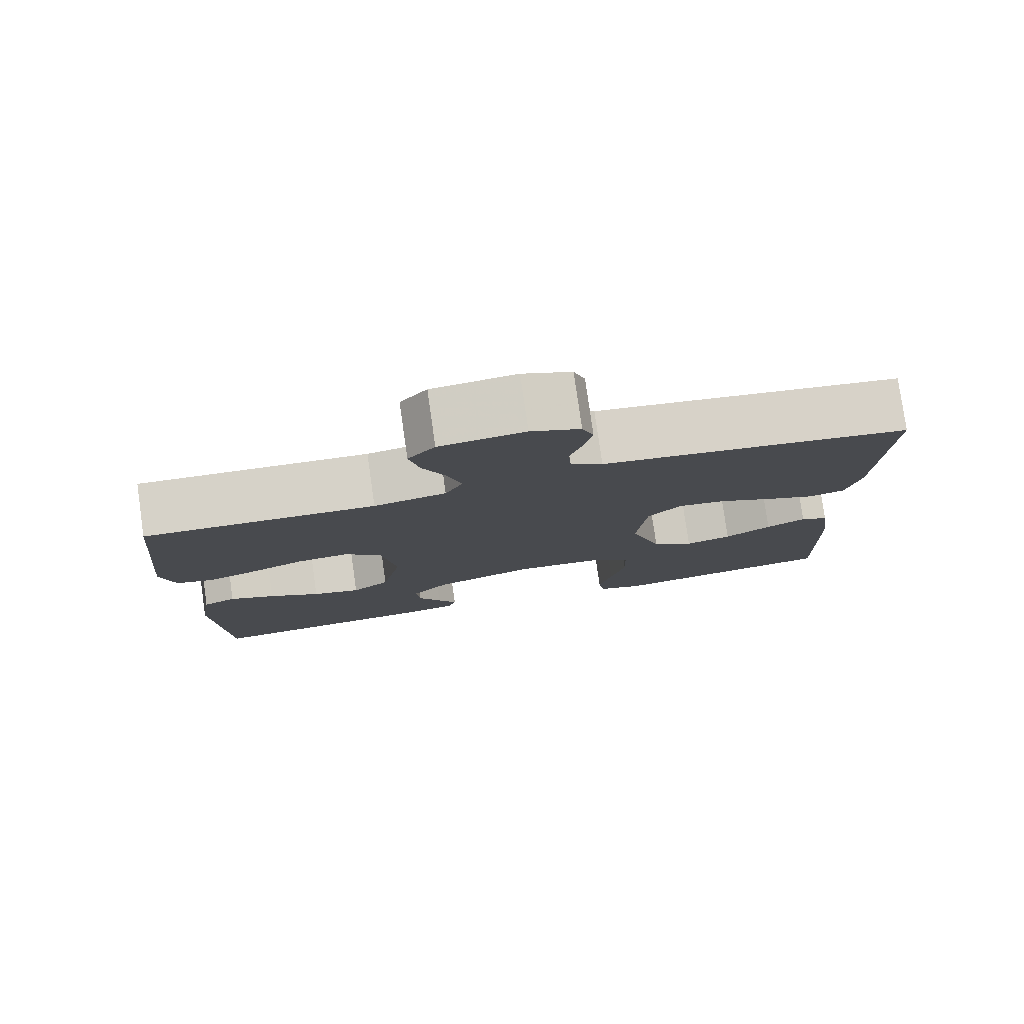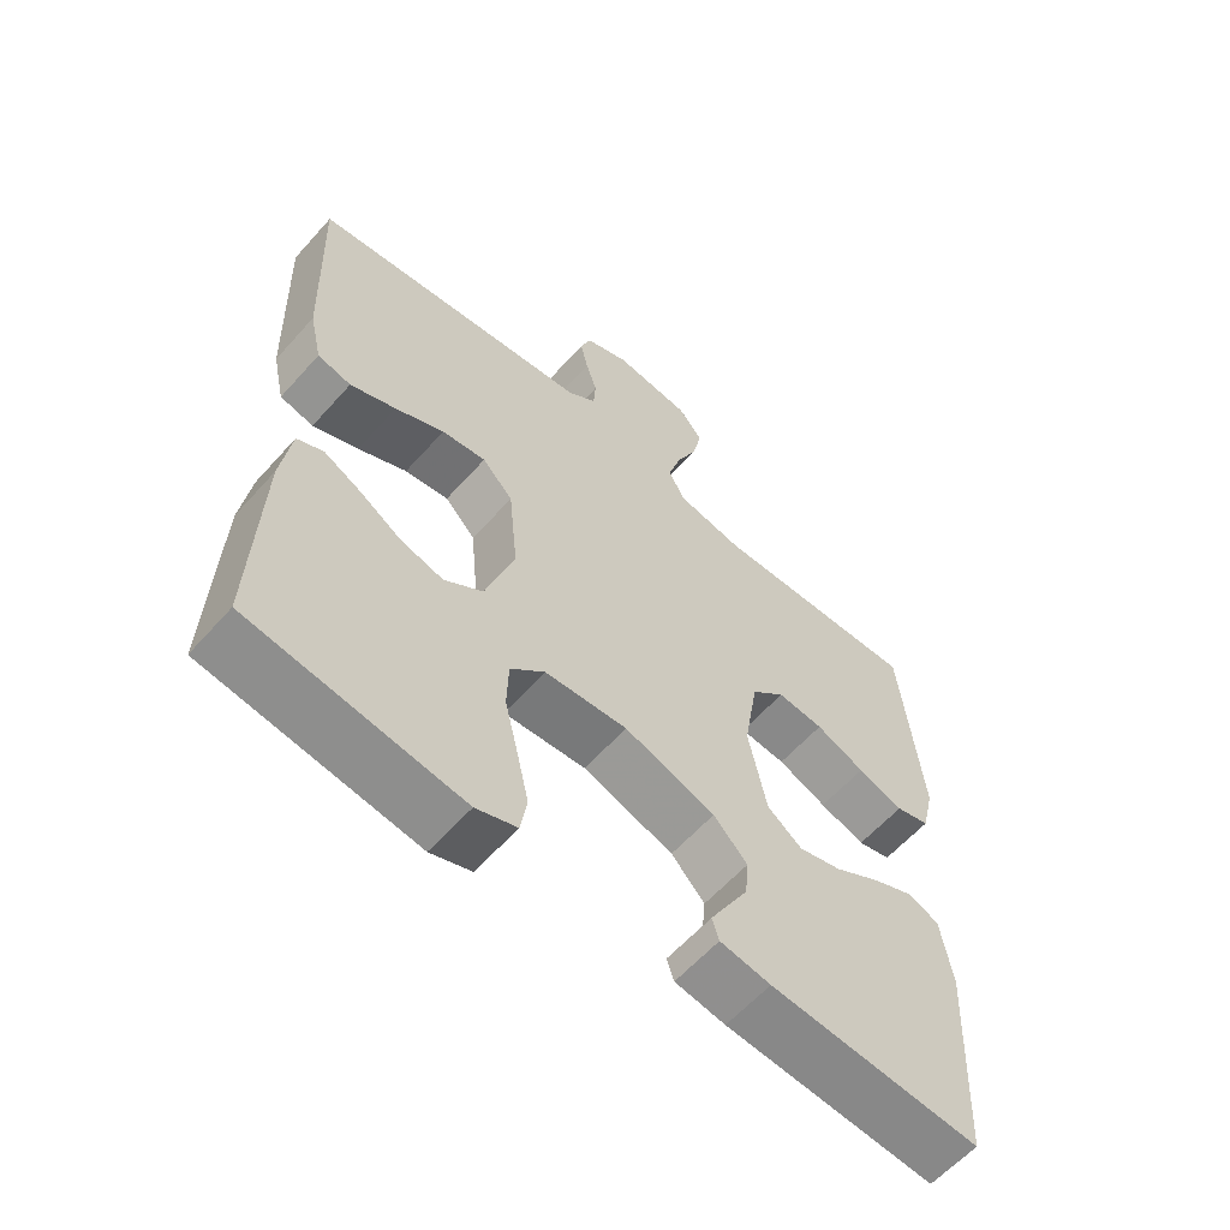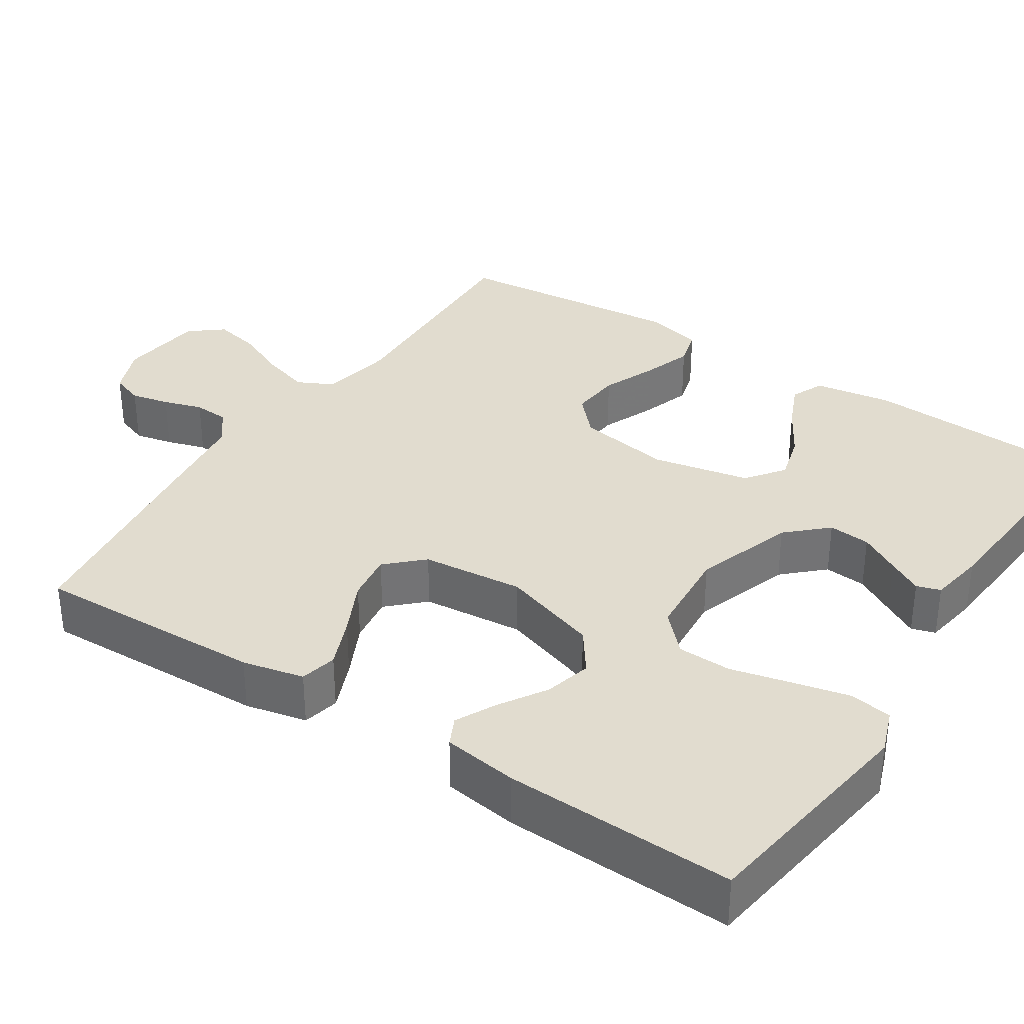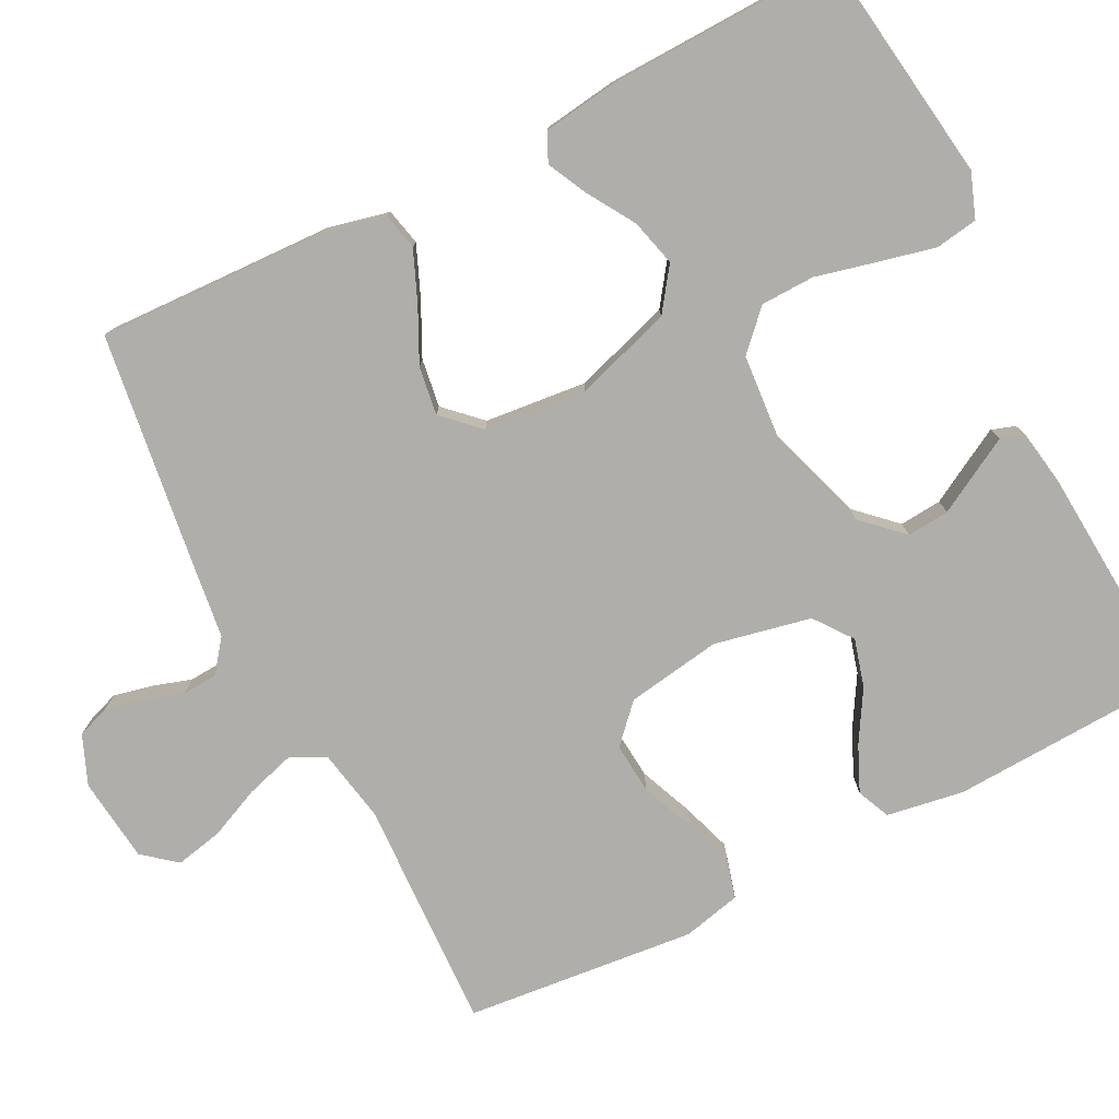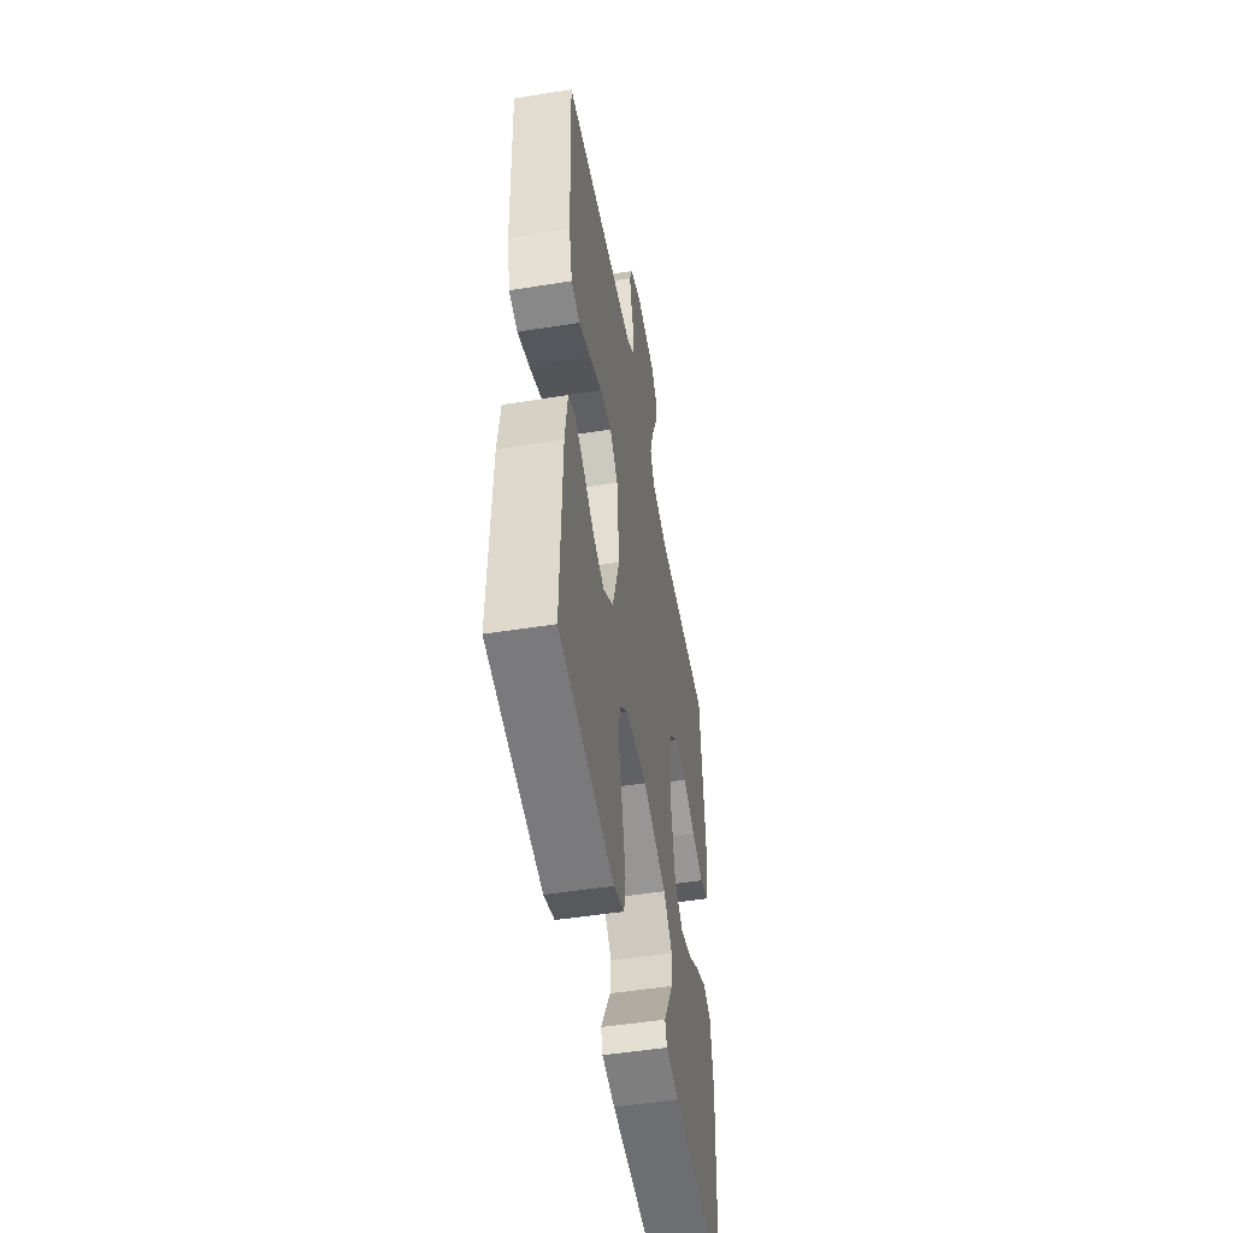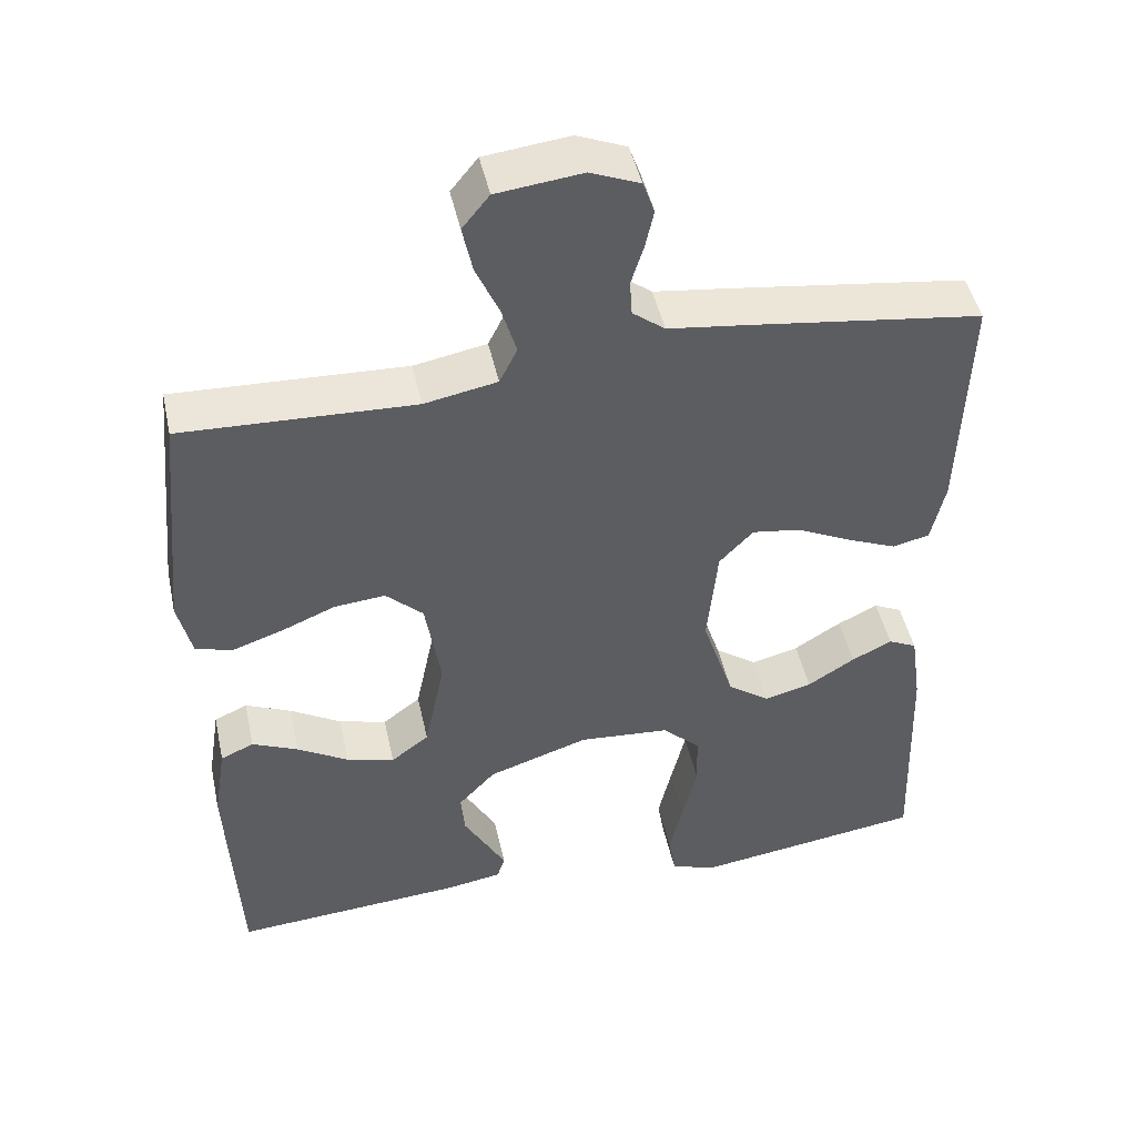
<metadata>
{"format":"obj","ext":"obj","renderer":"f3d","projection":"perspective","resolution":1024,"background":"white","views":[{"elev":79.2,"azim":-8.1,"up":"+Z"},{"elev":-60.3,"azim":138.5,"up":"+Z"},{"elev":34.5,"azim":123.2,"up":"+Y"},{"elev":-77.9,"azim":116.8,"up":"+Y"},{"elev":-50.3,"azim":99.9,"up":"+Z"},{"elev":46.4,"azim":-12.2,"up":"+Z"}]}
</metadata>
<code>
v -0.5 0.07 0.5
v -0.2 0.07 0.489
v -0.106 0.07 0.507
v -0.083 0.07 0.553
v -0.102 0.07 0.616
v -0.132 0.07 0.683
v -0.145 0.07 0.744
v -0.11 0.07 0.787
v 0 0.07 0.8
v 0.064 0.07 0.774
v 0.079 0.07 0.732
v 0.068 0.07 0.682
v 0.052 0.07 0.631
v 0.055 0.07 0.585
v 0.097 0.07 0.553
v 0.2 0.07 0.54
v 0.5 0.07 0.5
v 0.49 0.07 0.2
v 0.472 0.07 0.12
v 0.424 0.07 0.109
v 0.359 0.07 0.136
v 0.289 0.07 0.17
v 0.226 0.07 0.179
v 0.182 0.07 0.133
v 0.169 0.07 0
v 0.21 0.07 -0.126
v 0.265 0.07 -0.165
v 0.326 0.07 -0.149
v 0.387 0.07 -0.111
v 0.439 0.07 -0.085
v 0.476 0.07 -0.103
v 0.49 0.07 -0.2
v 0.5 0.07 -0.5
v 0.2 0.07 -0.543
v 0.142 0.07 -0.522
v 0.133 0.07 -0.467
v 0.15 0.07 -0.393
v 0.169 0.07 -0.314
v 0.167 0.07 -0.244
v 0.118 0.07 -0.197
v 0 0.07 -0.188
v -0.13 0.07 -0.231
v -0.178 0.07 -0.282
v -0.173 0.07 -0.337
v -0.143 0.07 -0.39
v -0.118 0.07 -0.435
v -0.128 0.07 -0.466
v -0.2 0.07 -0.478
v -0.5 0.07 -0.5
v -0.515 0.07 -0.2
v -0.499 0.07 -0.1
v -0.456 0.07 -0.081
v -0.397 0.07 -0.107
v -0.331 0.07 -0.146
v -0.269 0.07 -0.163
v -0.22 0.07 -0.126
v -0.194 0.07 0
v -0.214 0.07 0.123
v -0.262 0.07 0.168
v -0.328 0.07 0.162
v -0.398 0.07 0.133
v -0.463 0.07 0.111
v -0.511 0.07 0.124
v -0.529 0.07 0.2
v -0.5 0 0.5
v -0.2 0 0.489
v -0.106 0 0.507
v -0.083 0 0.553
v -0.102 0 0.616
v -0.132 0 0.683
v -0.145 0 0.744
v -0.11 0 0.787
v 0 0 0.8
v 0.064 0 0.774
v 0.079 0 0.732
v 0.068 0 0.682
v 0.052 0 0.631
v 0.055 0 0.585
v 0.097 0 0.553
v 0.2 0 0.54
v 0.5 0 0.5
v 0.49 0 0.2
v 0.472 0 0.12
v 0.424 0 0.109
v 0.359 0 0.136
v 0.289 0 0.17
v 0.226 0 0.179
v 0.182 0 0.133
v 0.169 0 0
v 0.21 0 -0.126
v 0.265 0 -0.165
v 0.326 0 -0.149
v 0.387 0 -0.111
v 0.439 0 -0.085
v 0.476 0 -0.103
v 0.49 0 -0.2
v 0.5 0 -0.5
v 0.2 0 -0.543
v 0.142 0 -0.522
v 0.133 0 -0.467
v 0.15 0 -0.393
v 0.169 0 -0.314
v 0.167 0 -0.244
v 0.118 0 -0.197
v 0 0 -0.188
v -0.13 0 -0.231
v -0.178 0 -0.282
v -0.173 0 -0.337
v -0.143 0 -0.39
v -0.118 0 -0.435
v -0.128 0 -0.466
v -0.2 0 -0.478
v -0.5 0 -0.5
v -0.515 0 -0.2
v -0.499 0 -0.1
v -0.456 0 -0.081
v -0.397 0 -0.107
v -0.331 0 -0.146
v -0.269 0 -0.163
v -0.22 0 -0.126
v -0.194 0 0
v -0.214 0 0.123
v -0.262 0 0.168
v -0.328 0 0.162
v -0.398 0 0.133
v -0.463 0 0.111
v -0.511 0 0.124
v -0.529 0 0.2
f 63 64 1 2
f 60 61 62 63
f 60 63 2 3
f 59 60 3
f 58 59 3 4
f 57 58 4
f 51 52 53 54
f 51 54 55
f 50 51 55
f 49 50 55
f 48 49 55 56
f 44 45 46 47
f 44 47 48
f 43 44 48 56
f 35 36 37 38
f 33 34 35 38
f 33 38 39
f 32 33 39 40
f 28 29 30 31
f 28 31 32
f 27 28 32
f 19 20 21 22
f 17 18 19 22
f 15 16 17 22
f 14 15 22 23
f 10 11 12 13
f 8 9 10 13
f 8 13 14
f 5 6 7 8
f 4 5 8 14
f 57 4 14 23
f 42 43 56 57
f 41 42 57
f 27 32 40 41
f 26 27 41 57
f 25 26 57
f 24 25 57
f 23 24 57
f 66 65 128 127
f 127 126 125 124
f 67 66 127 124
f 67 124 123
f 68 67 123 122
f 68 122 121
f 118 117 116 115
f 119 118 115
f 119 115 114
f 119 114 113
f 120 119 113 112
f 111 110 109 108
f 112 111 108
f 120 112 108 107
f 102 101 100 99
f 102 99 98 97
f 103 102 97
f 104 103 97 96
f 95 94 93 92
f 96 95 92
f 96 92 91
f 86 85 84 83
f 86 83 82 81
f 86 81 80 79
f 87 86 79 78
f 77 76 75 74
f 77 74 73 72
f 78 77 72
f 72 71 70 69
f 78 72 69 68
f 87 78 68 121
f 121 120 107 106
f 121 106 105
f 105 104 96 91
f 121 105 91 90
f 121 90 89
f 121 89 88
f 121 88 87
f 1 65 66 2
f 2 66 67 3
f 3 67 68 4
f 4 68 69 5
f 5 69 70 6
f 6 70 71 7
f 7 71 72 8
f 8 72 73 9
f 9 73 74 10
f 10 74 75 11
f 11 75 76 12
f 12 76 77 13
f 13 77 78 14
f 14 78 79 15
f 15 79 80 16
f 16 80 81 17
f 17 81 82 18
f 18 82 83 19
f 19 83 84 20
f 20 84 85 21
f 21 85 86 22
f 22 86 87 23
f 23 87 88 24
f 24 88 89 25
f 25 89 90 26
f 26 90 91 27
f 27 91 92 28
f 28 92 93 29
f 29 93 94 30
f 30 94 95 31
f 31 95 96 32
f 32 96 97 33
f 33 97 98 34
f 34 98 99 35
f 35 99 100 36
f 36 100 101 37
f 37 101 102 38
f 38 102 103 39
f 39 103 104 40
f 40 104 105 41
f 41 105 106 42
f 42 106 107 43
f 43 107 108 44
f 44 108 109 45
f 45 109 110 46
f 46 110 111 47
f 47 111 112 48
f 48 112 113 49
f 49 113 114 50
f 50 114 115 51
f 51 115 116 52
f 52 116 117 53
f 53 117 118 54
f 54 118 119 55
f 55 119 120 56
f 56 120 121 57
f 57 121 122 58
f 58 122 123 59
f 59 123 124 60
f 60 124 125 61
f 61 125 126 62
f 62 126 127 63
f 63 127 128 64
f 64 128 65 1

</code>
